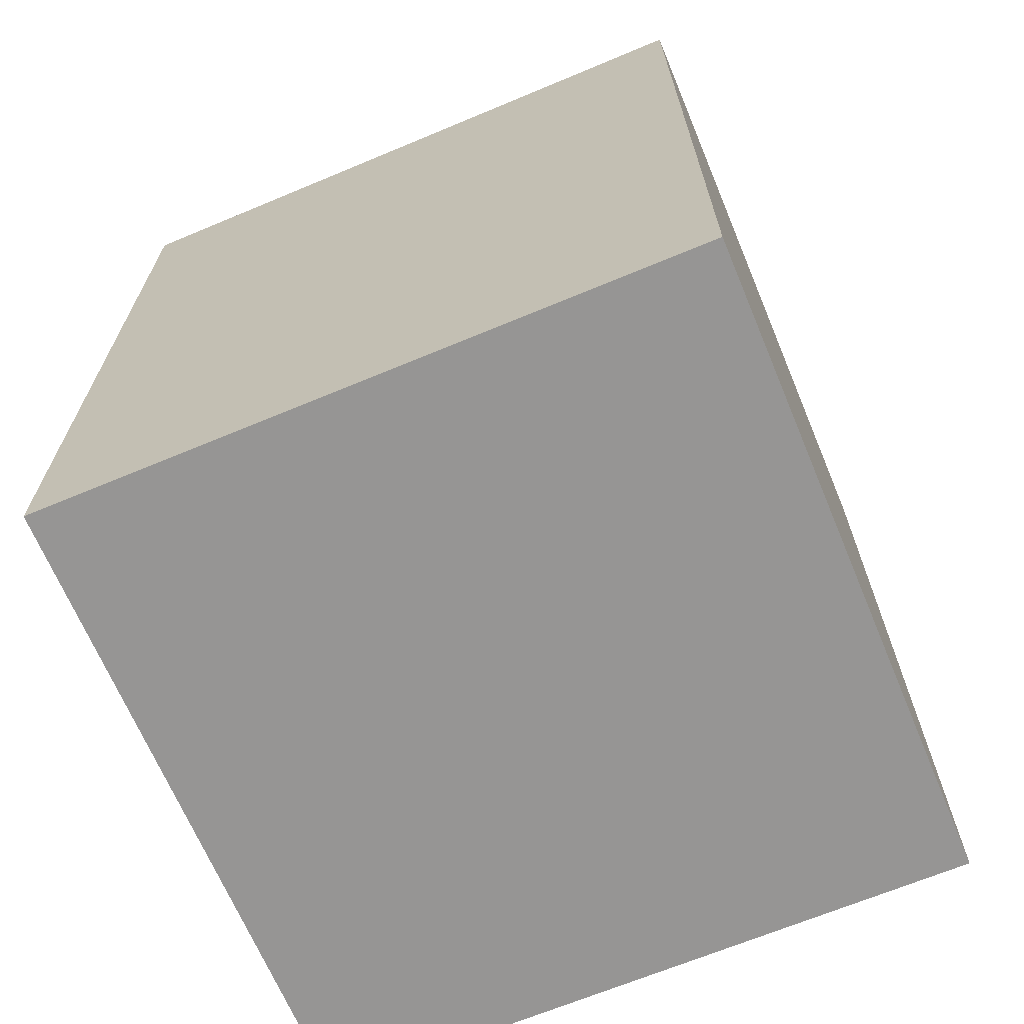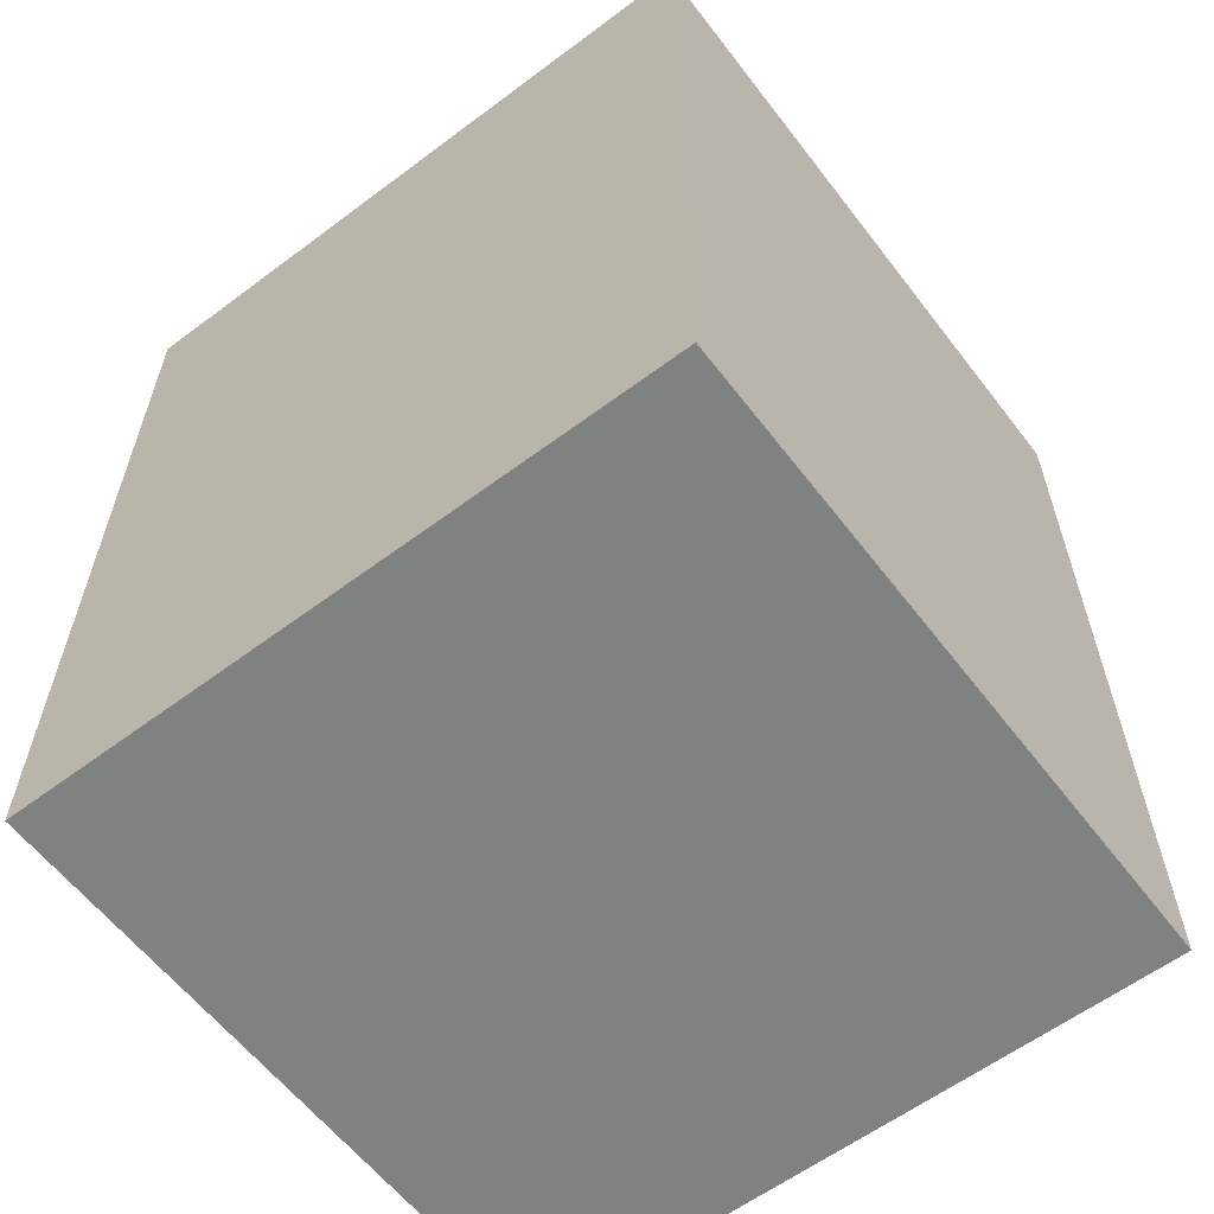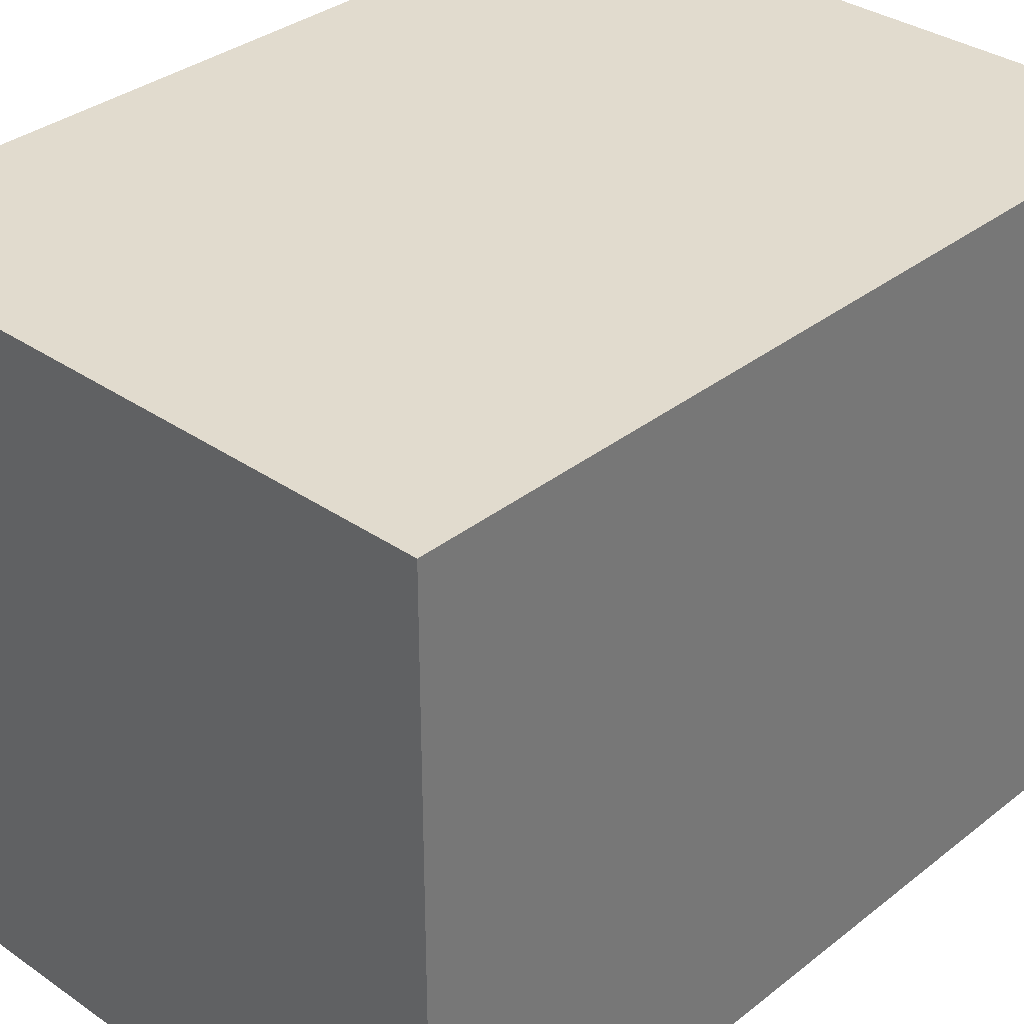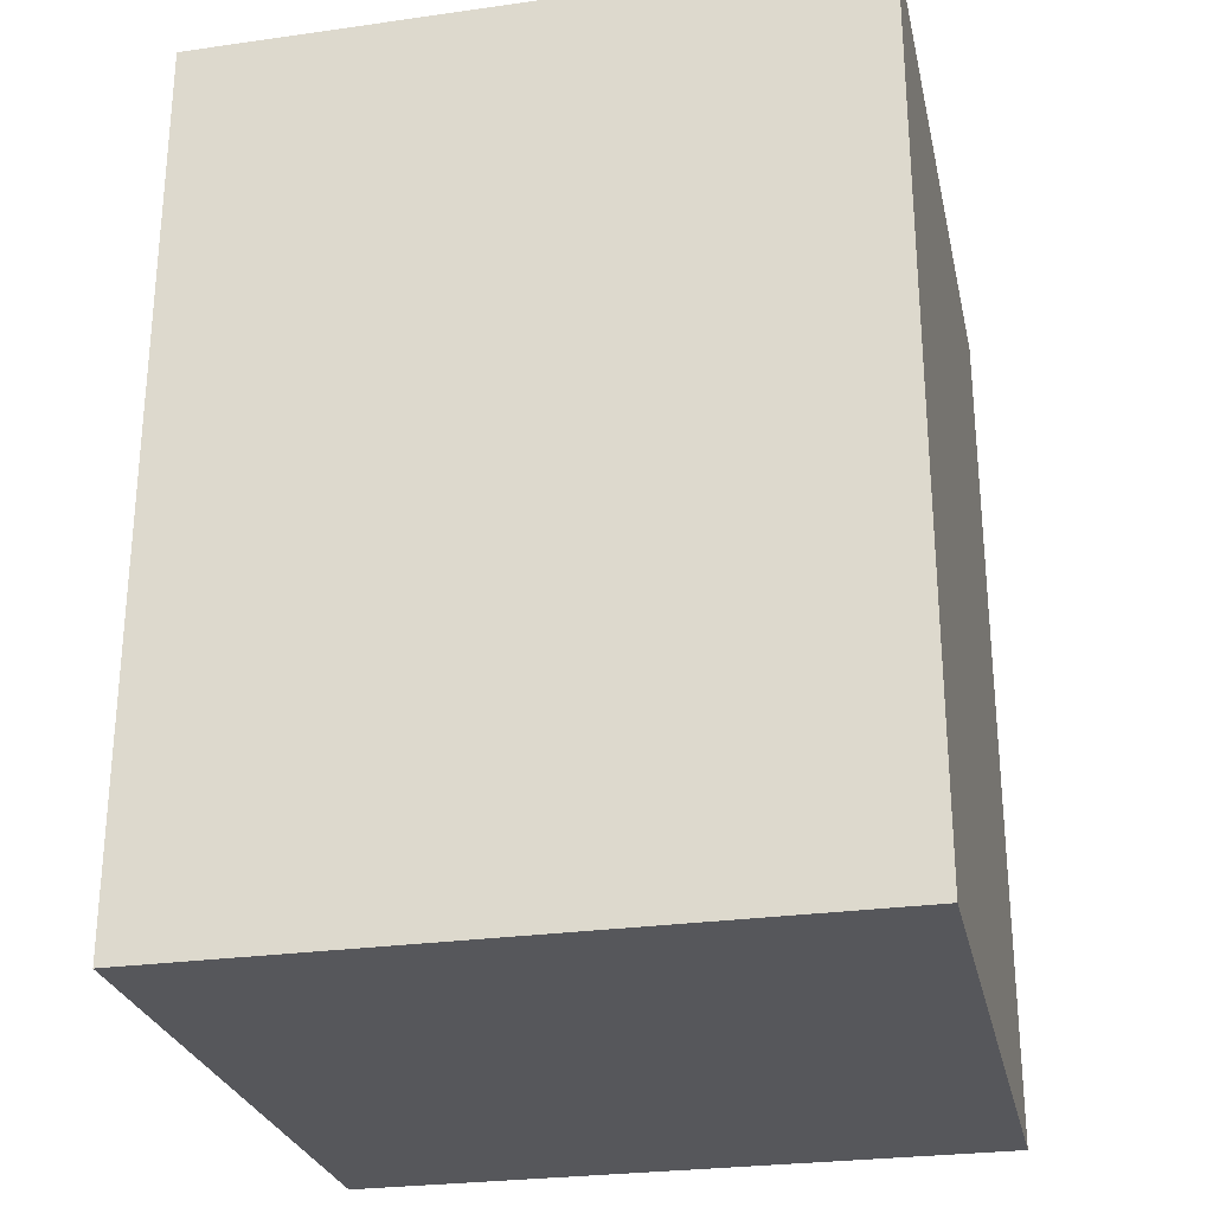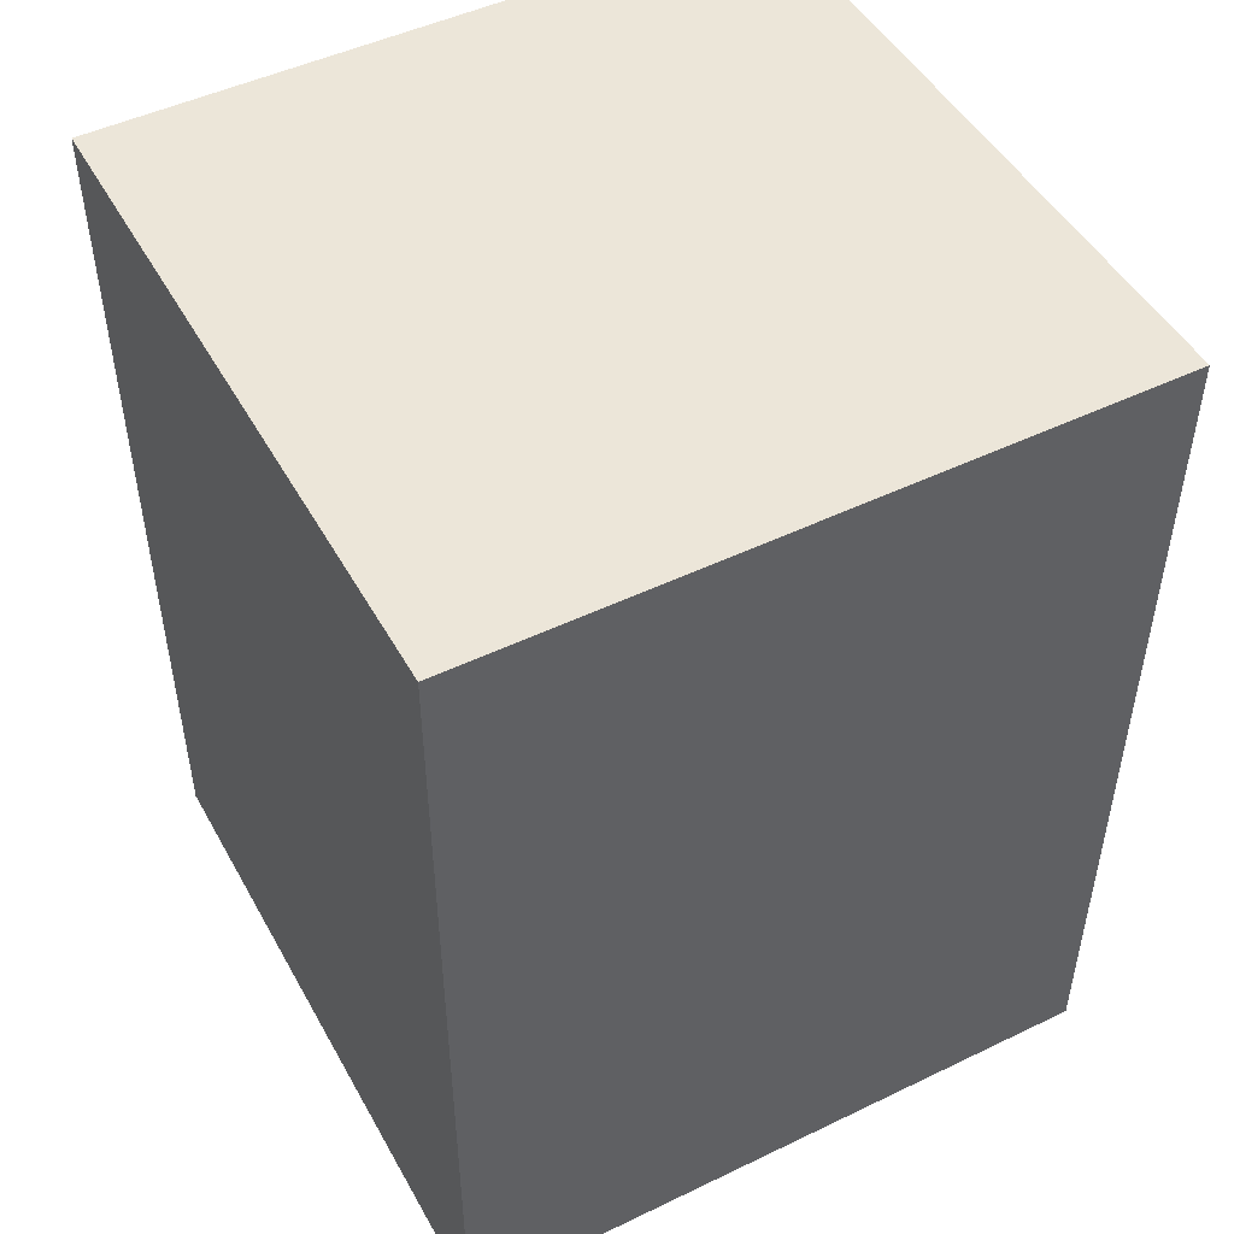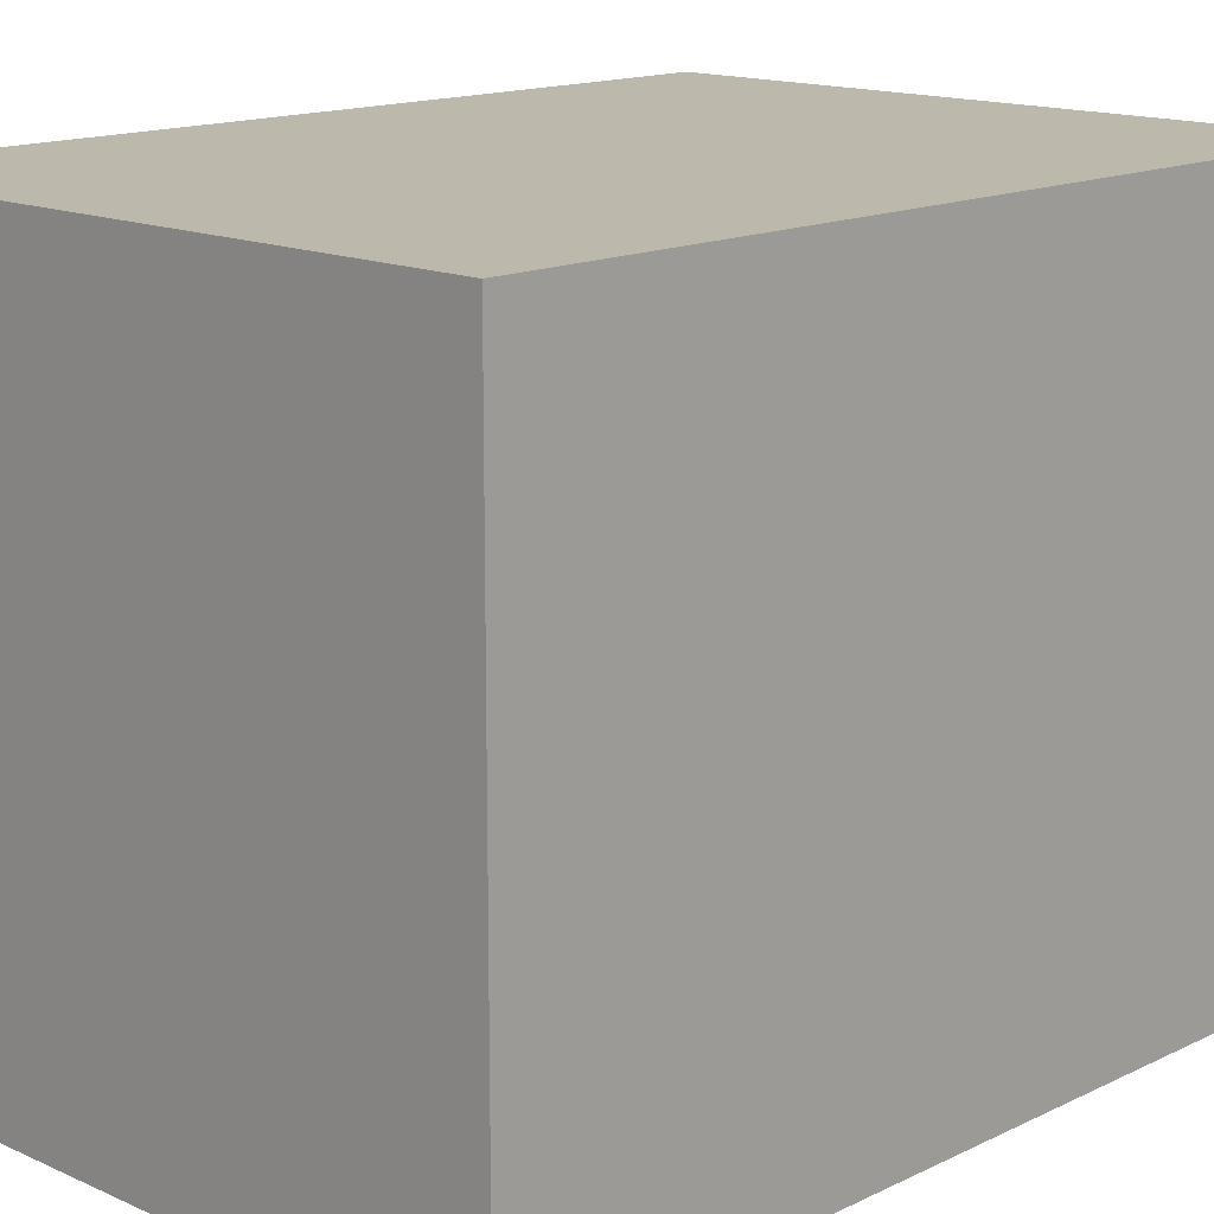
<metadata>
{"format":"obj","ext":"obj","renderer":"f3d","projection":"perspective","resolution":1024,"background":"white","views":[{"elev":-67.6,"azim":-67.3,"up":"+Z"},{"elev":-60.3,"azim":127.4,"up":"+Z"},{"elev":33.8,"azim":43.2,"up":"+Y"},{"elev":-27.1,"azim":-167.7,"up":"+Z"},{"elev":48.6,"azim":151.8,"up":"+Z"},{"elev":14.8,"azim":44.0,"up":"+Y"}]}
</metadata>
<code>
o rotor
v -0.375 -0.375 -0.5
v -0.375 0.375 -0.5
v 0.375 0.375 -0.5
v 0.375 -0.375 -0.5
v 0.375 0.375 0.5
v 0.375 -0.375 0.5
v -0.375 0.375 0.5
v -0.375 -0.375 0.5
f 1 2 3 4
f 4 3 5 6
f 6 5 7 8
f 8 7 2 1
f 2 7 5 3
f 8 1 4 6

</code>
